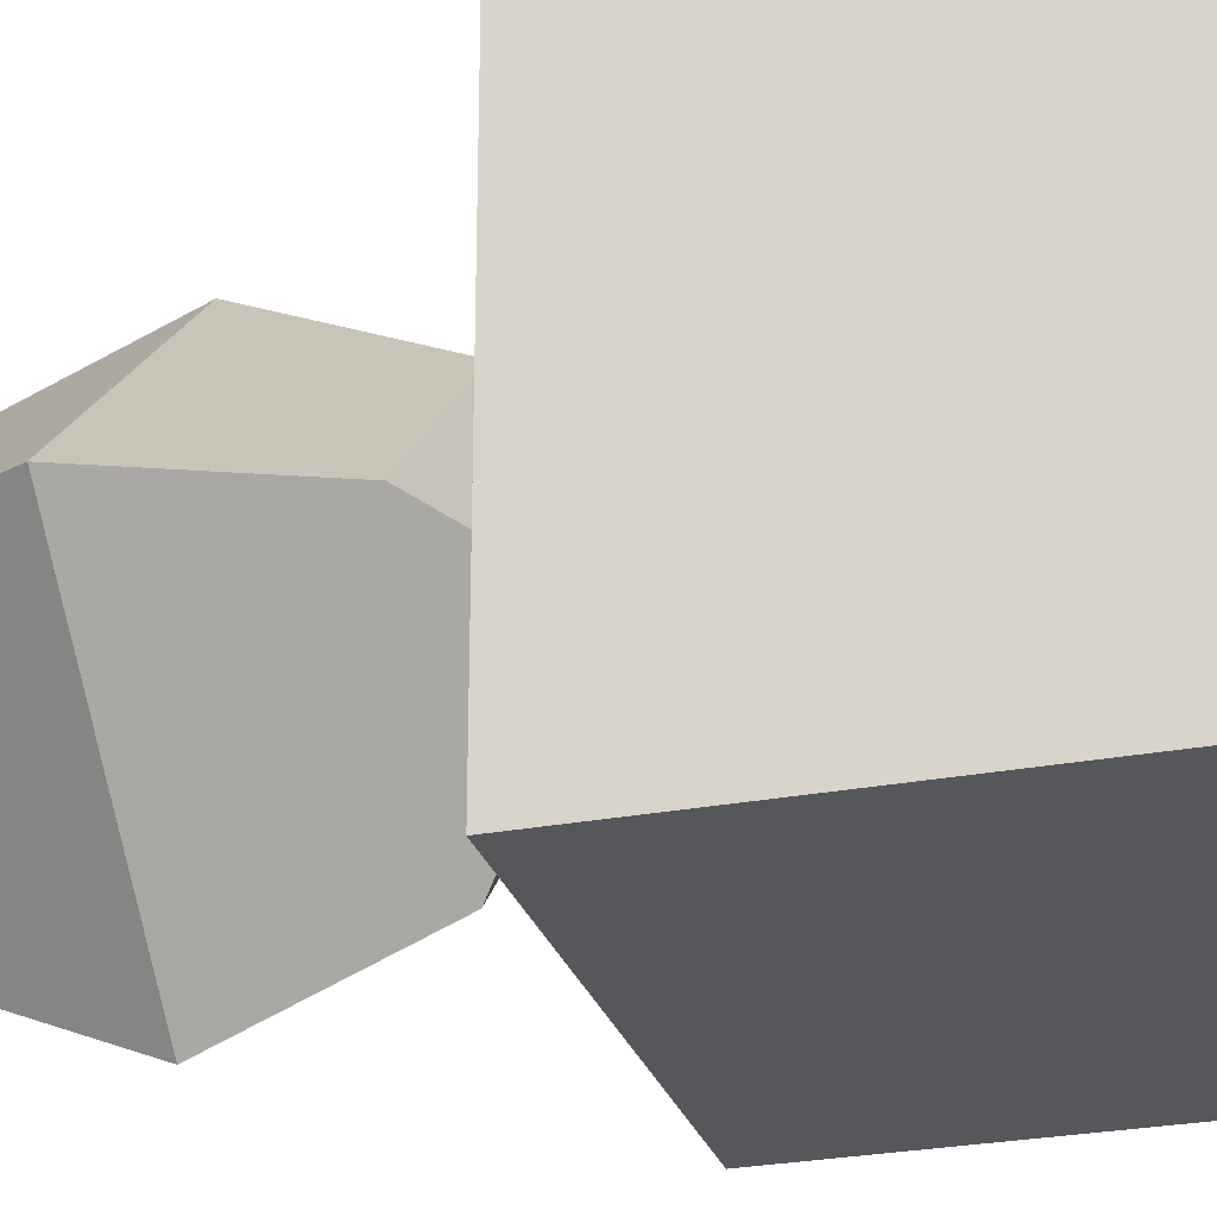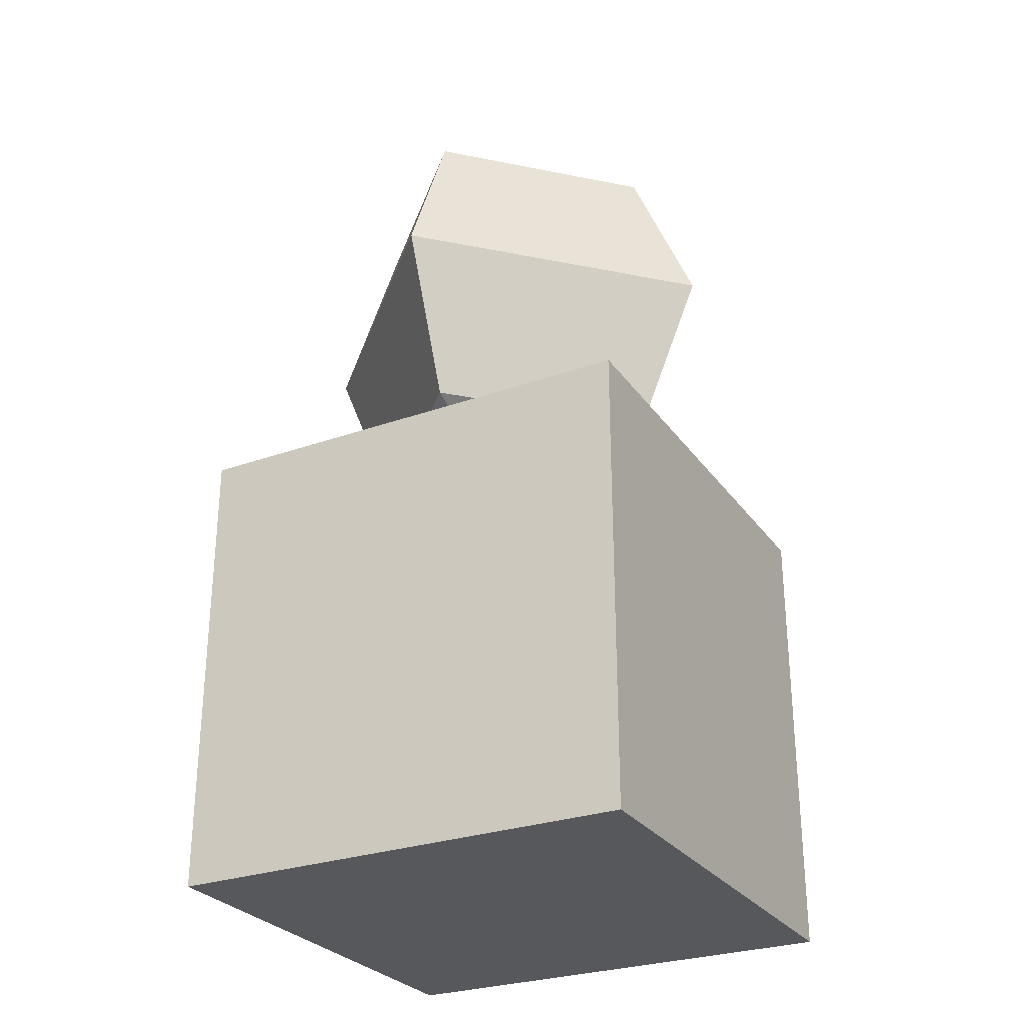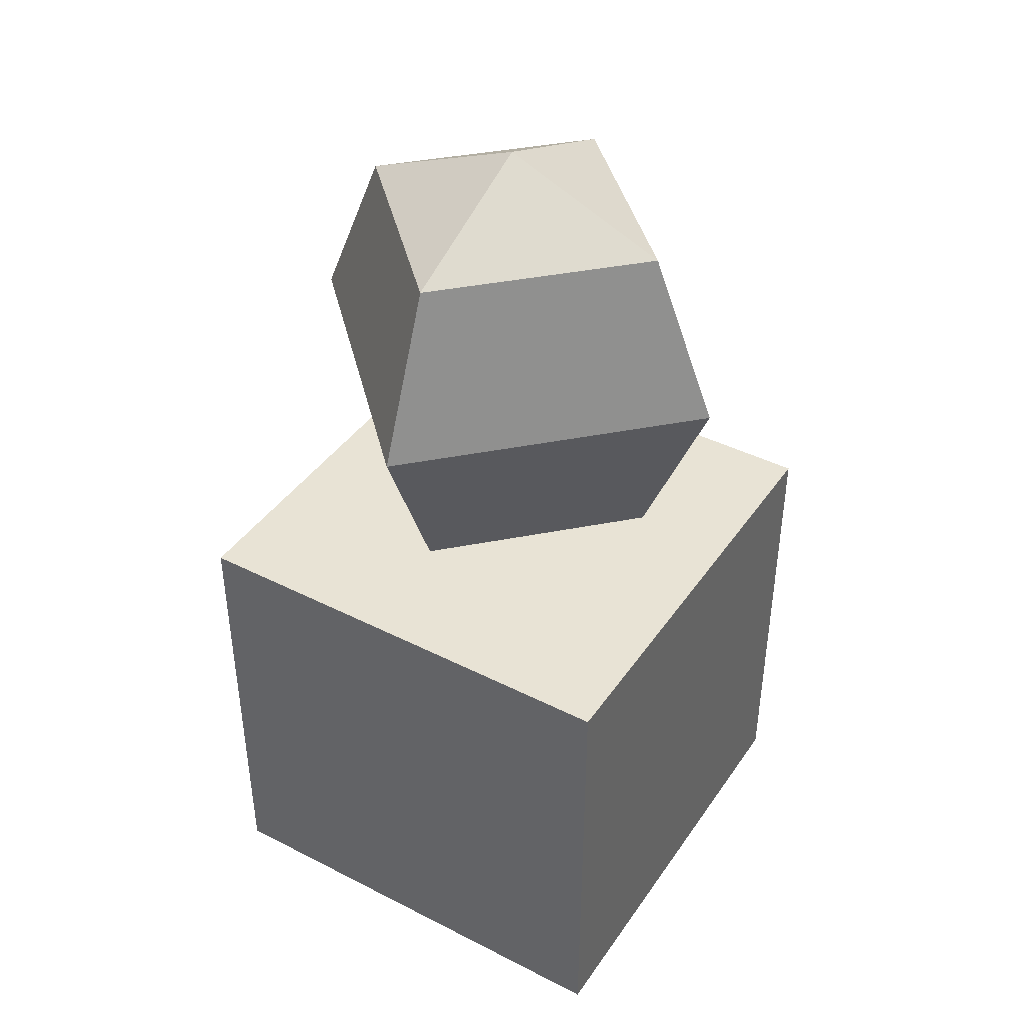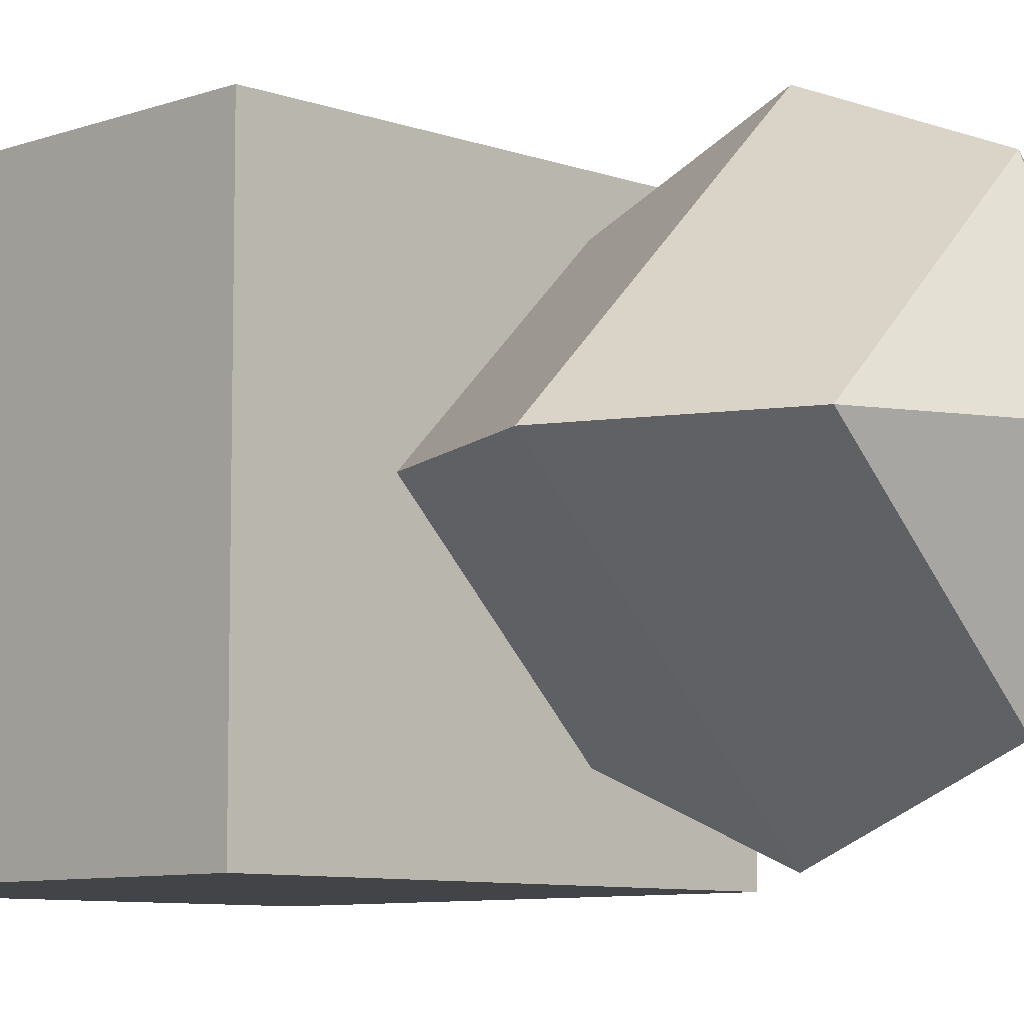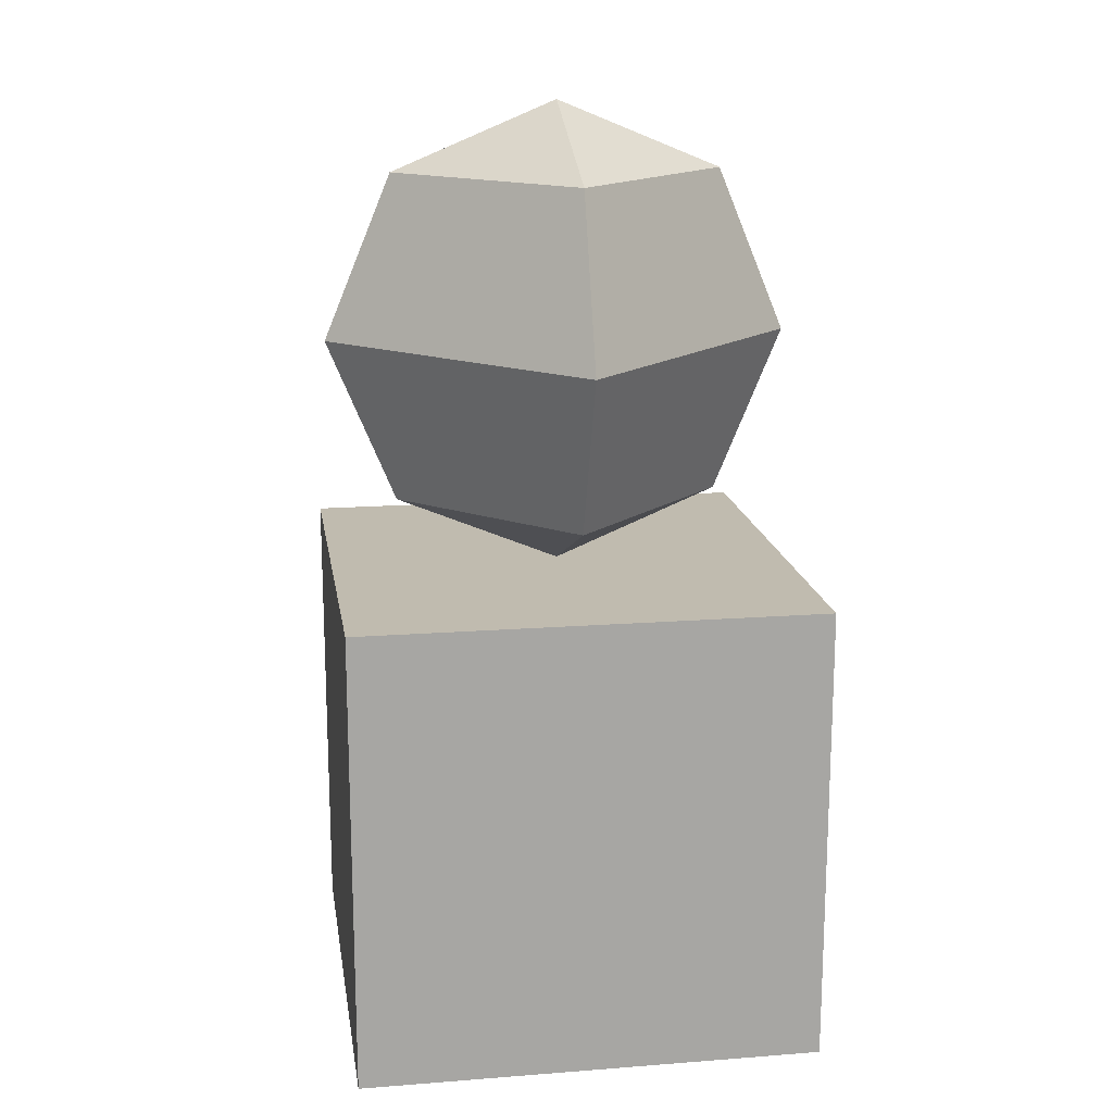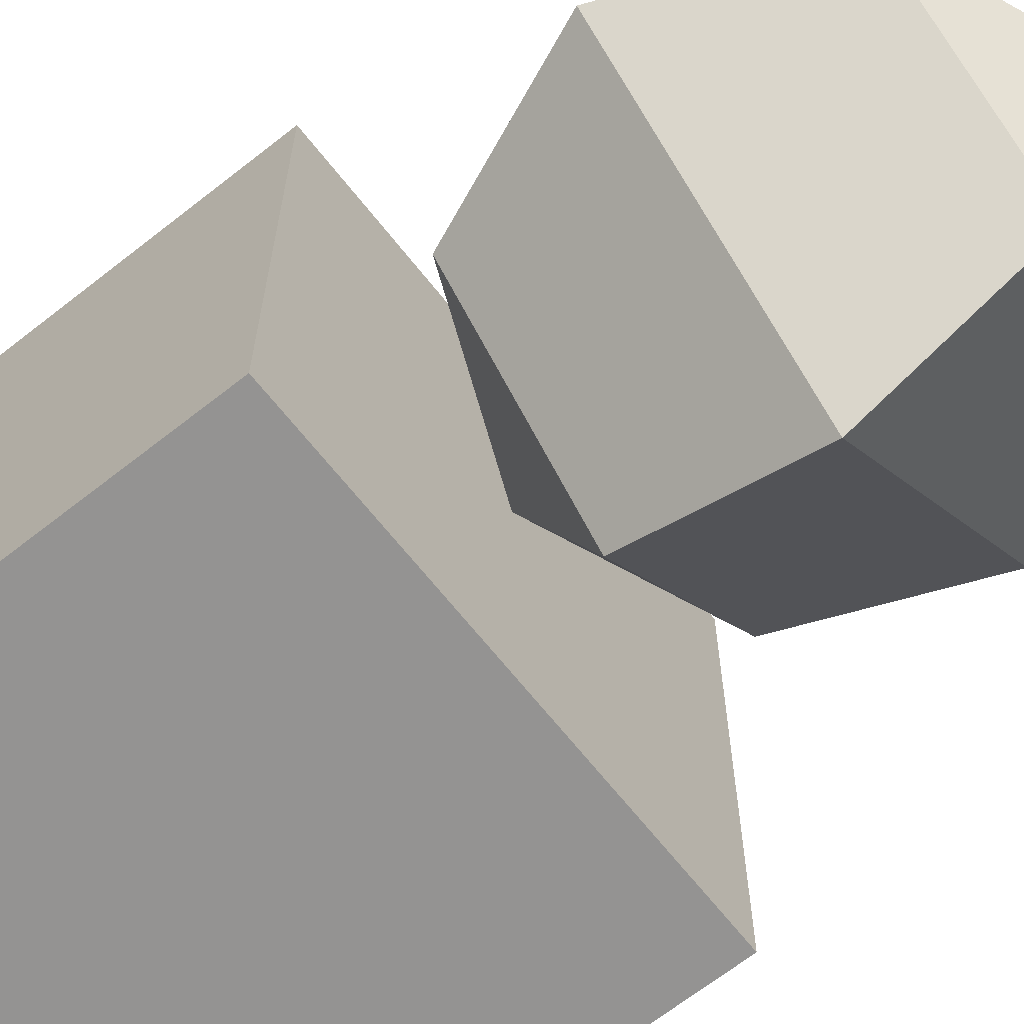
<metadata>
{"format":"obj","ext":"obj","renderer":"f3d","projection":"perspective","resolution":1024,"background":"white","views":[{"elev":-27.4,"azim":-73.8,"up":"+Z"},{"elev":-28.4,"azim":-61.8,"up":"+Y"},{"elev":41.3,"azim":31.6,"up":"+Y"},{"elev":-8.1,"azim":134.7,"up":"+Z"},{"elev":16.2,"azim":81.1,"up":"+Y"},{"elev":-66.8,"azim":128.3,"up":"+Z"}]}
</metadata>
<code>
o Cube_Cube.001
v -1 -1 1
v -1 1 1
v -1 -1 -1
v -1 1 -1
v 1 -1 1
v 1 1 1
v 1 -1 -1
v 1 1 -1
f 1 2 4 3
f 3 4 8 7
f 7 8 6 5
f 5 6 2 1
f 3 7 5 1
f 8 4 2 6
o Sphere
v 0 2 -1
v 0 1.293 -0.7071
v 0.7071 2.707 0
v 1 2 0
v 0.7071 1.293 0
v -0 3 0
v -0 2.707 0.7071
v -0 2 1
v -0 1.293 0.7071
v 0 1 0
v -0.7071 2.707 -0
v -1 2 -0
v -0.7071 1.293 -0
v 0 2.707 -0.7071
f 22 14 11
f 18 10 13
f 9 22 11 12
f 10 9 12 13
f 18 13 17
f 12 11 15 16
f 13 12 16 17
f 11 14 15
f 18 17 21
f 16 15 19 20
f 17 16 20 21
f 15 14 19
f 19 14 22
f 18 21 10
f 20 19 22 9
f 21 20 9 10

</code>
